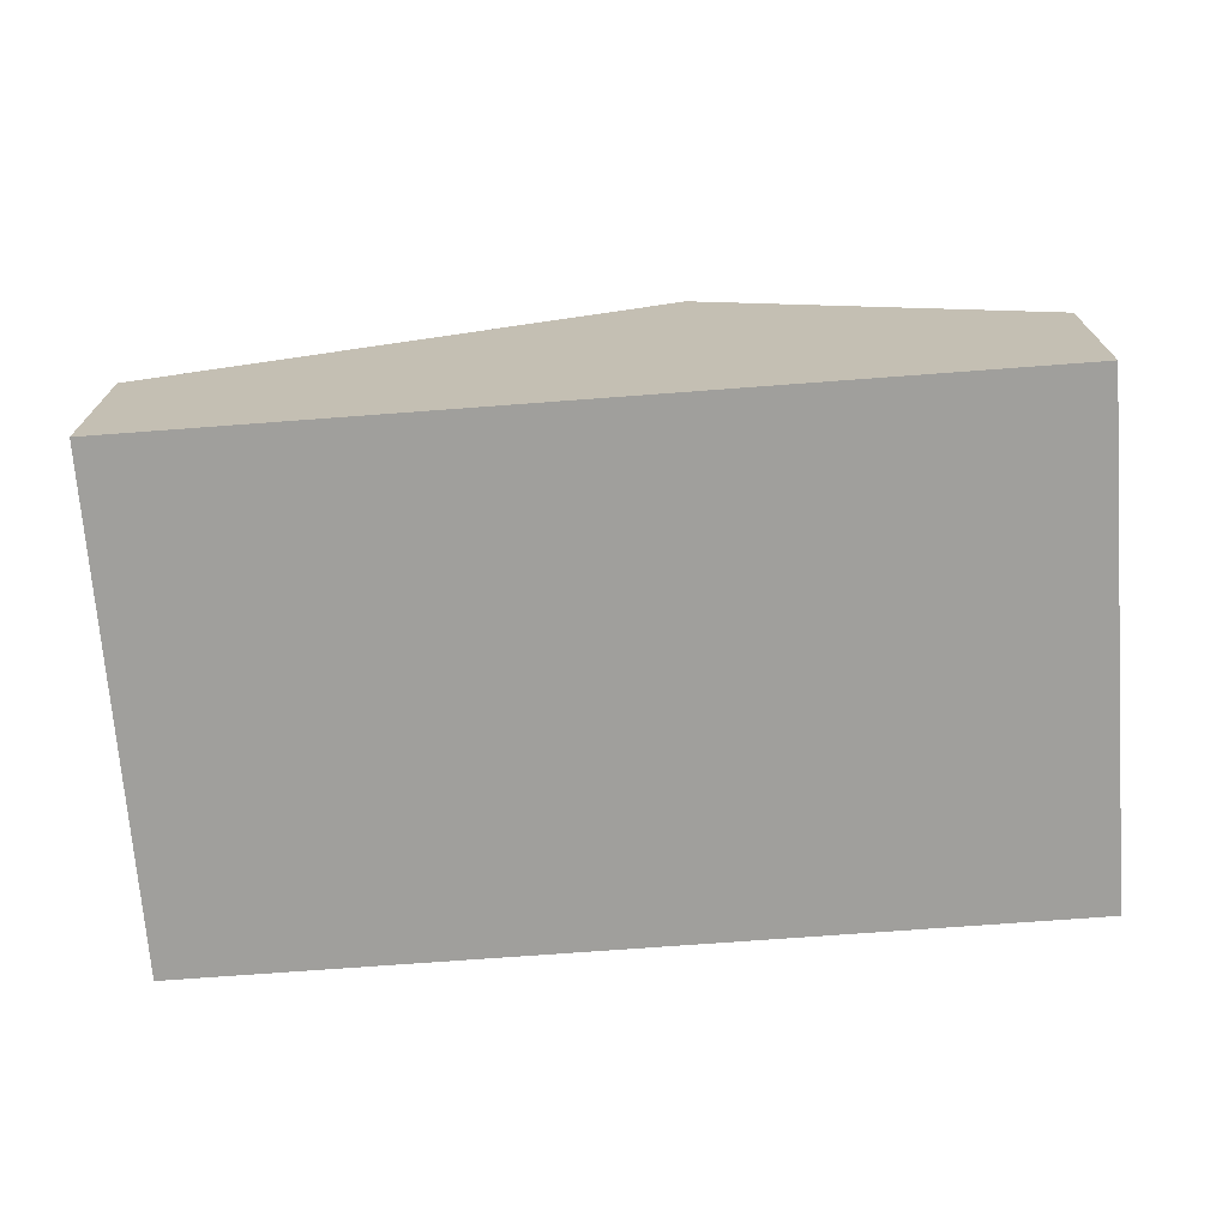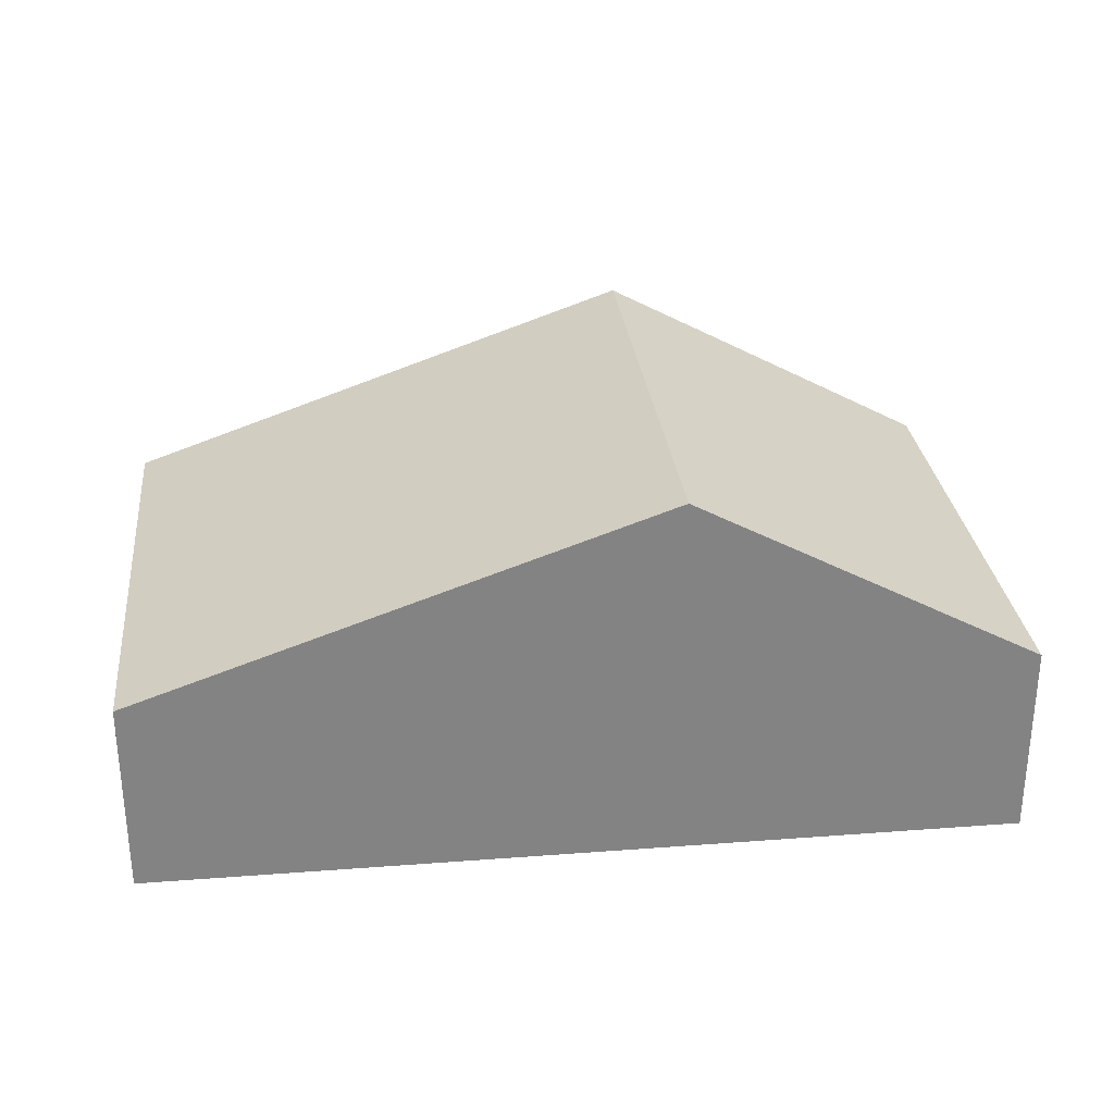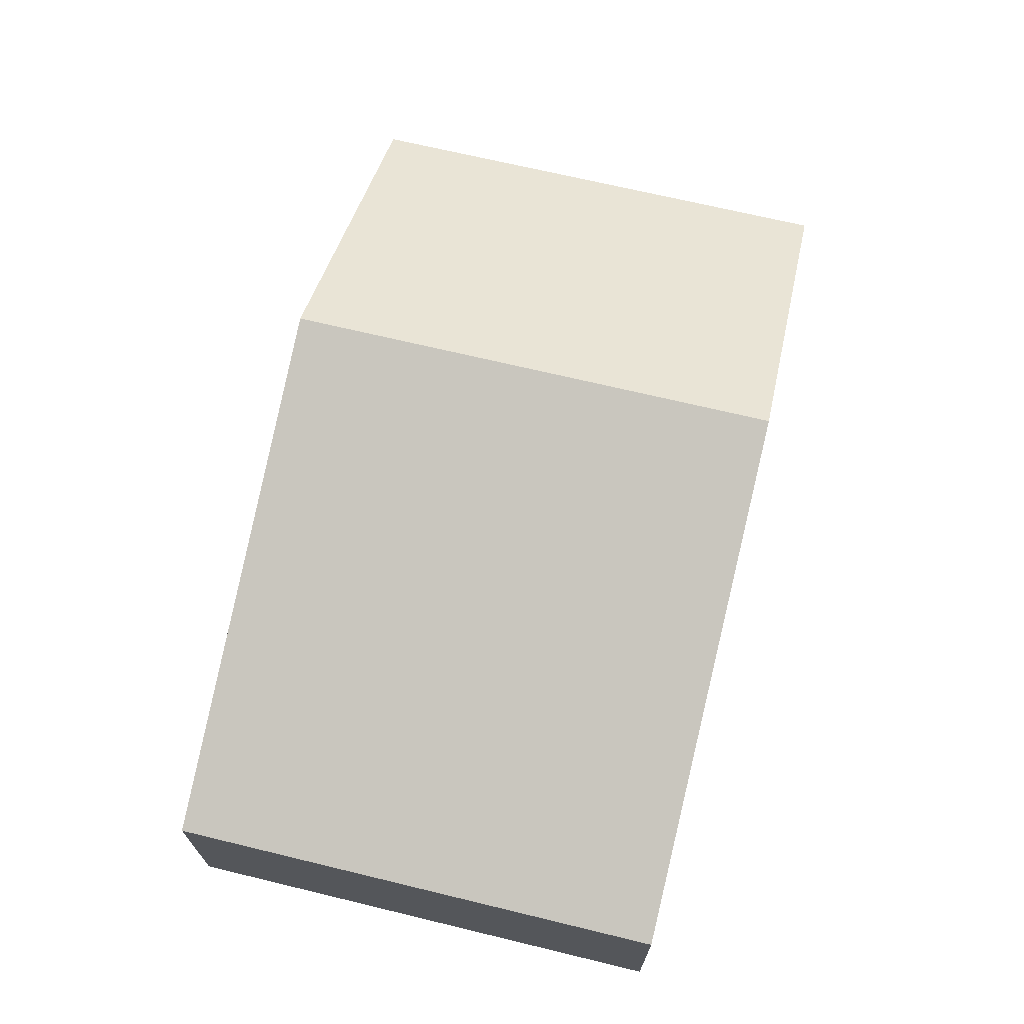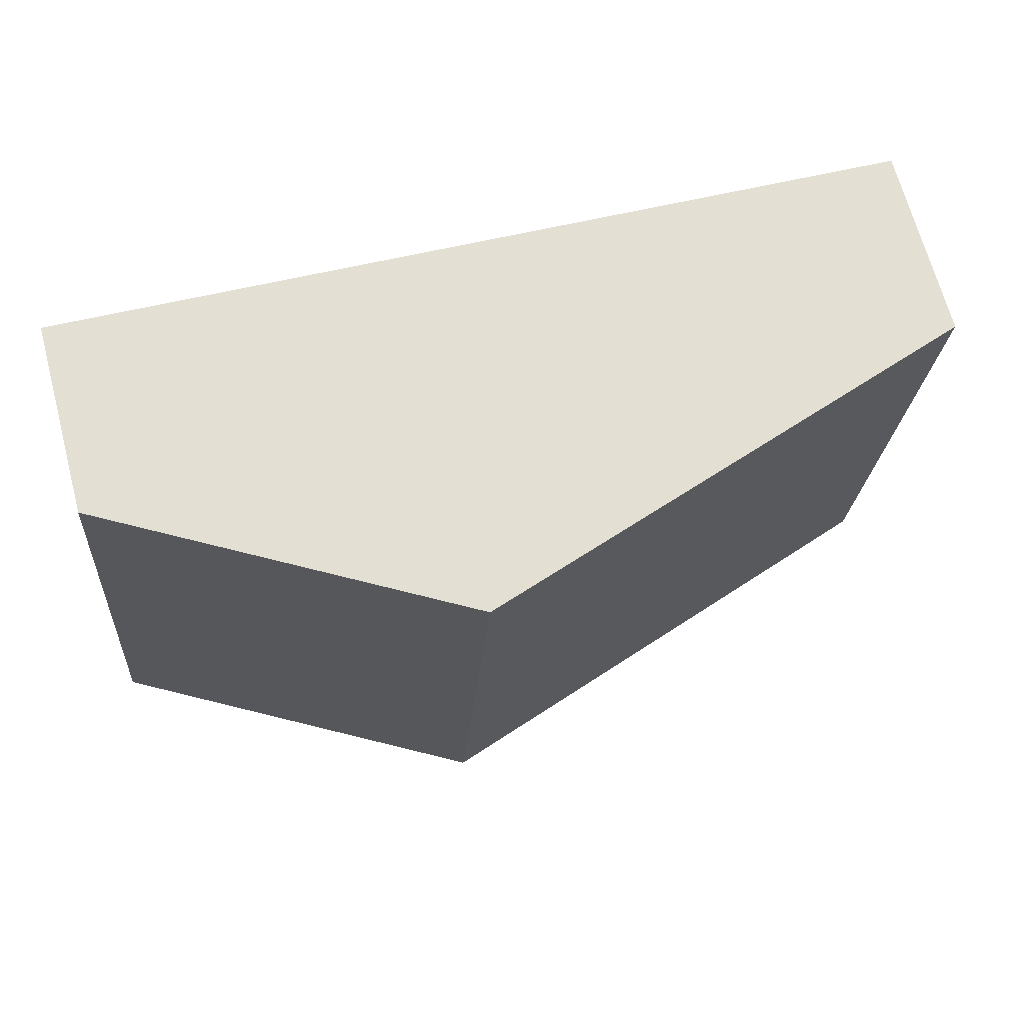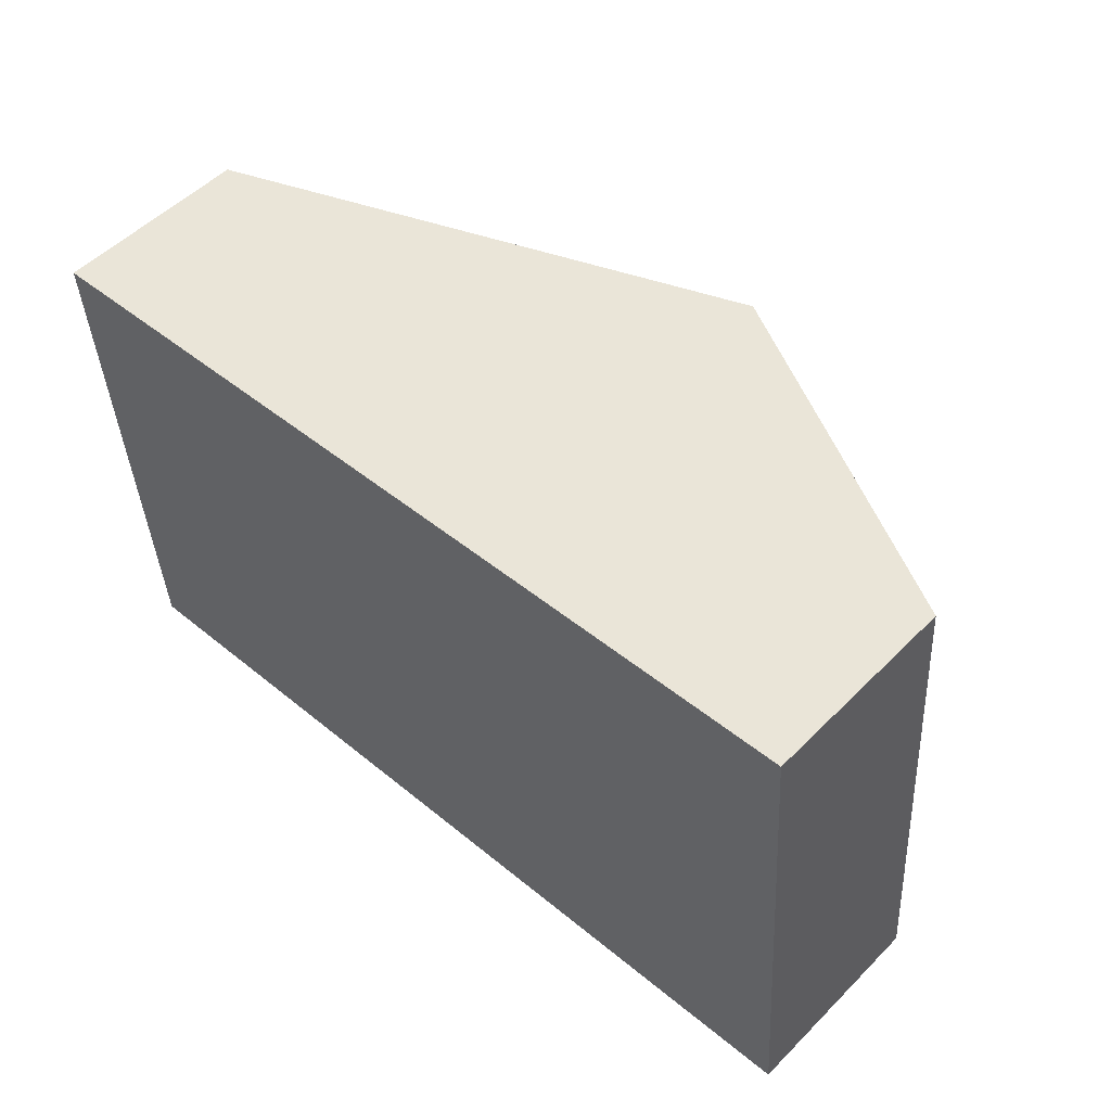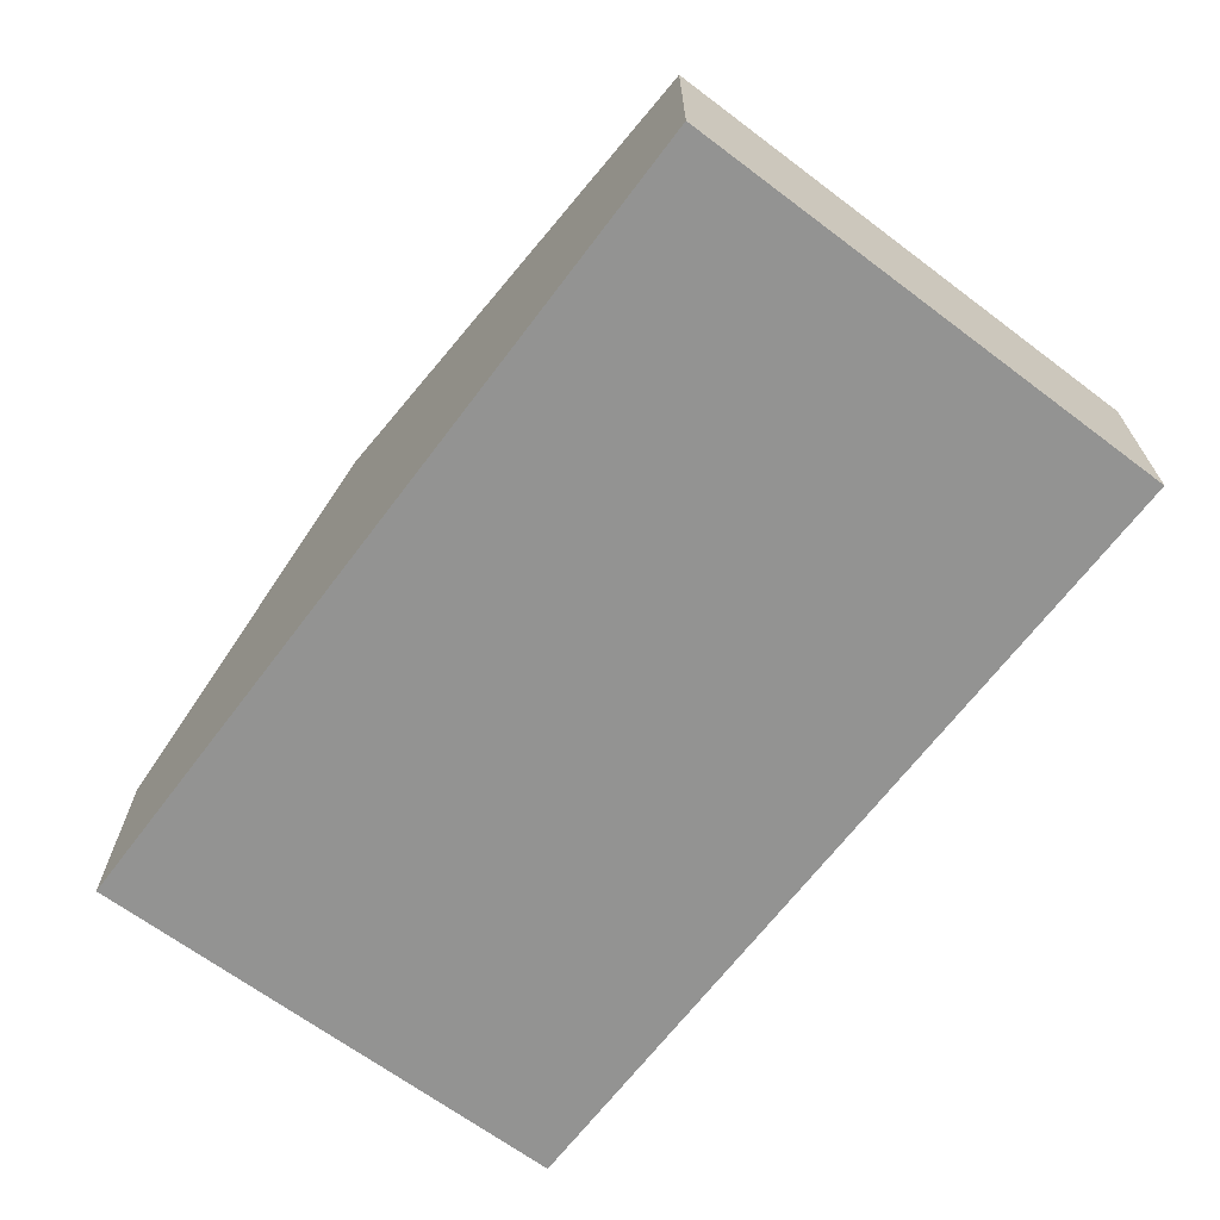
<metadata>
{"format":"obj","ext":"obj","renderer":"f3d","projection":"perspective","resolution":1024,"background":"white","views":[{"elev":-71.2,"azim":0.1,"up":"+Y"},{"elev":29.2,"azim":-10.6,"up":"+Y"},{"elev":68.8,"azim":-80.6,"up":"+Y"},{"elev":68.4,"azim":165.1,"up":"+Z"},{"elev":52.6,"azim":43.1,"up":"+Z"},{"elev":-66.7,"azim":-131.2,"up":"+Y"}]}
</metadata>
<code>
o CG10_500_048068_0044
v 361.5 75 -201.2
v 230 145 -210.8
v 29.81 75 -225.5
v 347.3 75 -8.1
v 215.8 145 -17.74
v 15.64 75 -32.41
v 361.5 0 -201.2
v 29.81 0 -225.5
v 15.64 0 -32.41
v 347.3 0 -8.1
f 6 3 2 5
f 5 2 1 4
f 1 2 3
f 6 5 4
f 7 8 9 10
f 1 7 8 3
f 3 8 9 6
f 6 9 10 4
f 4 10 7 1

</code>
